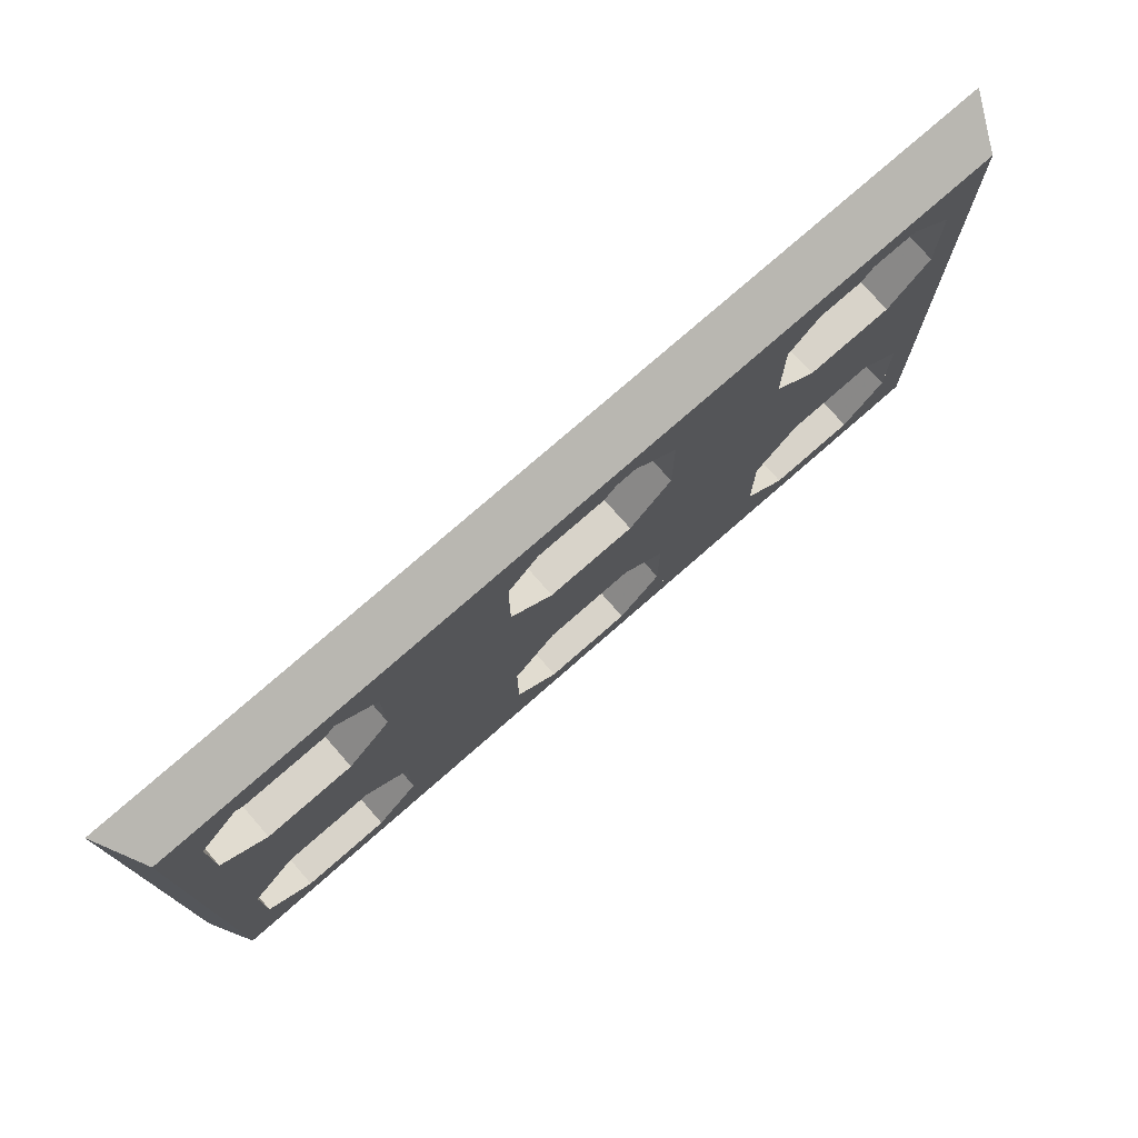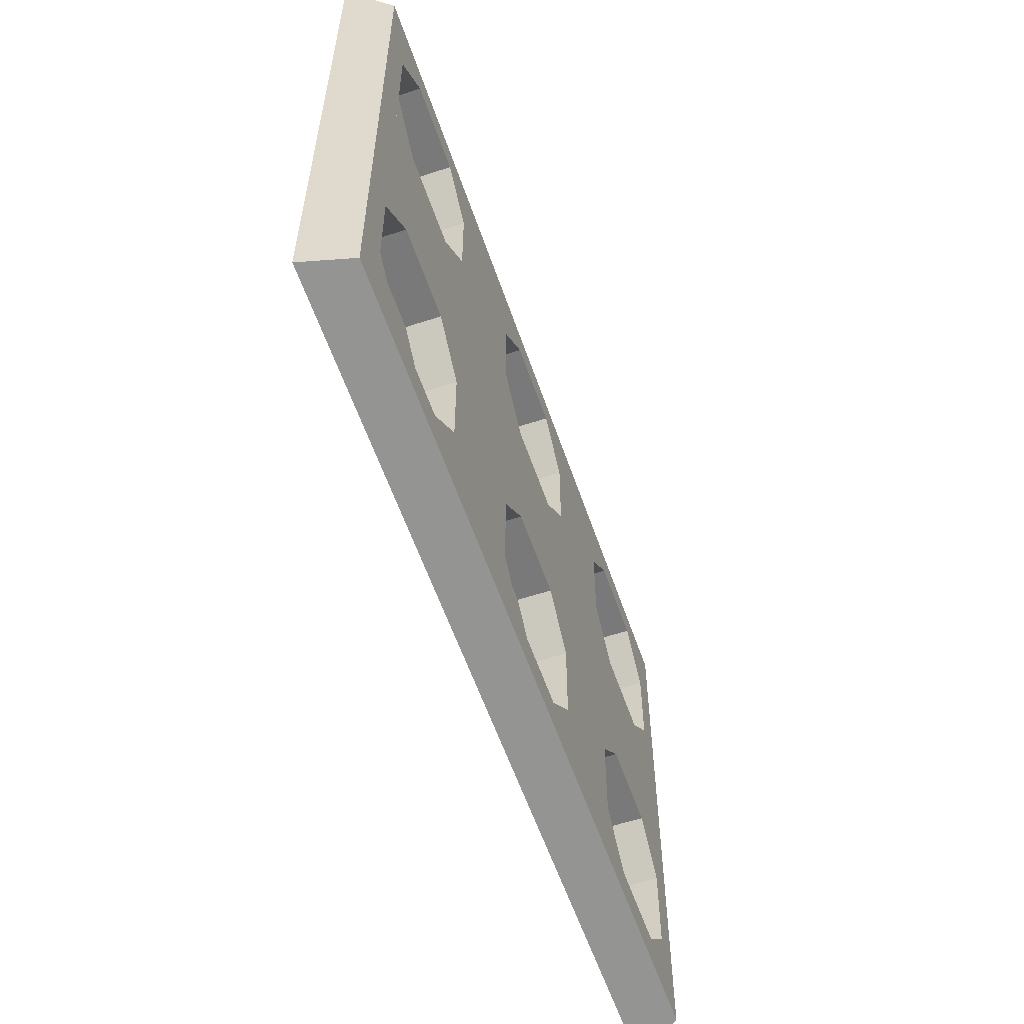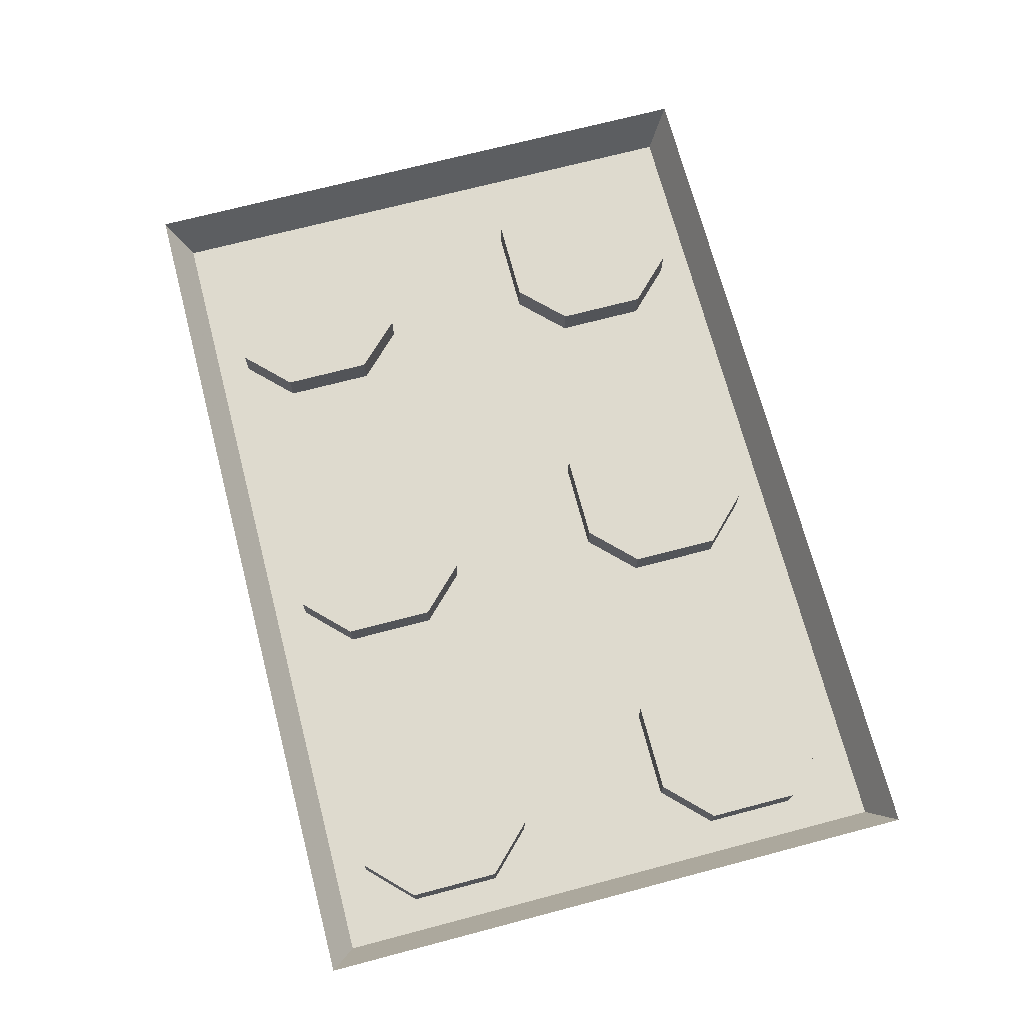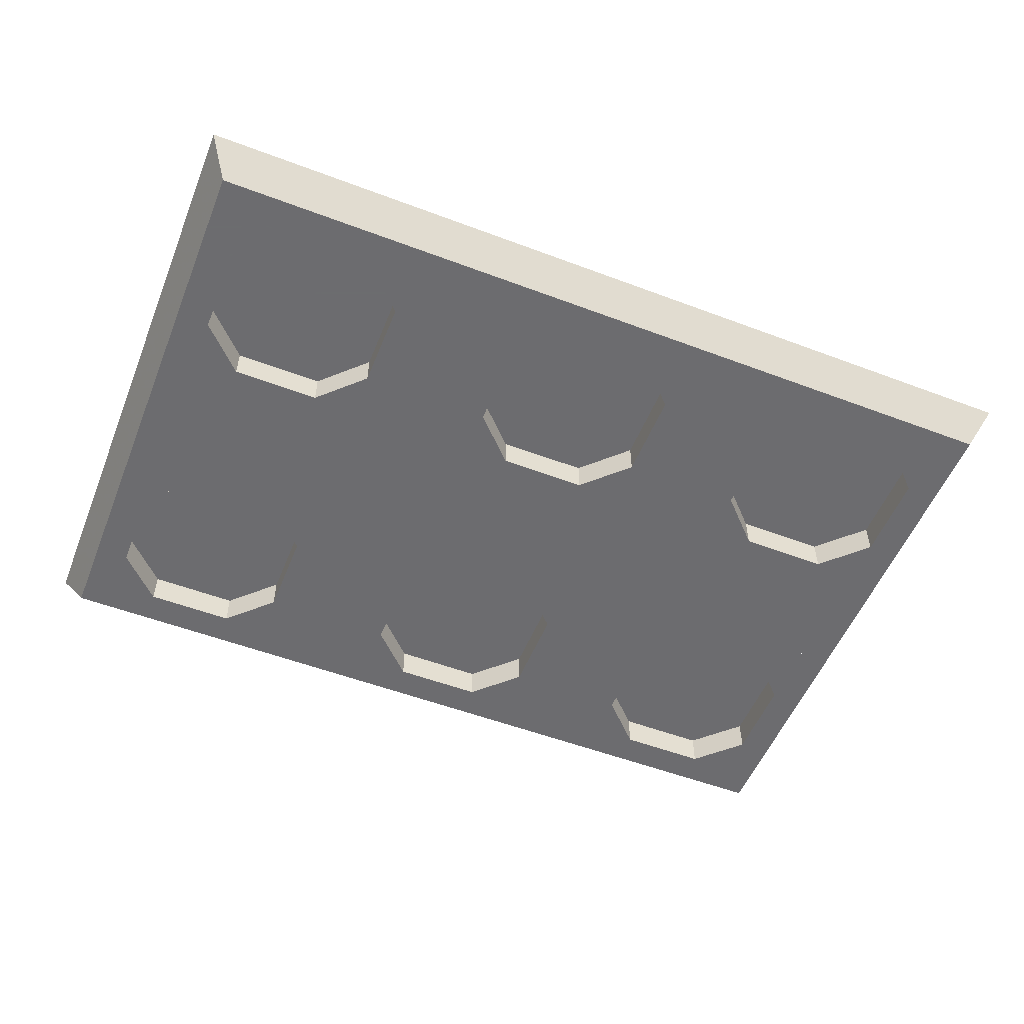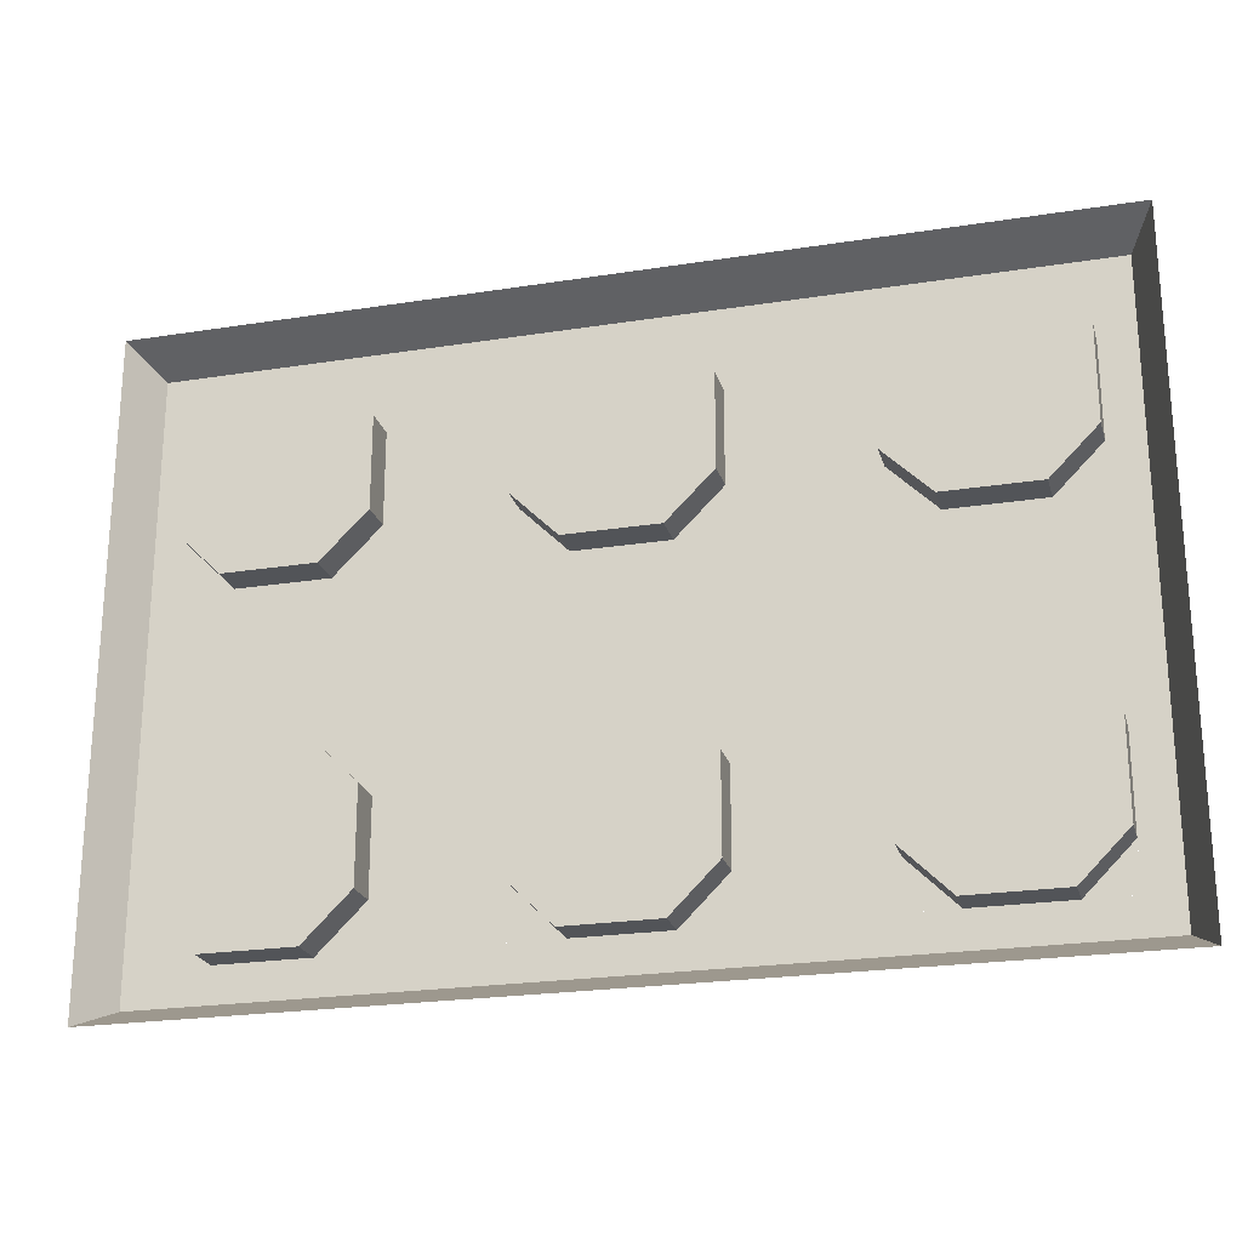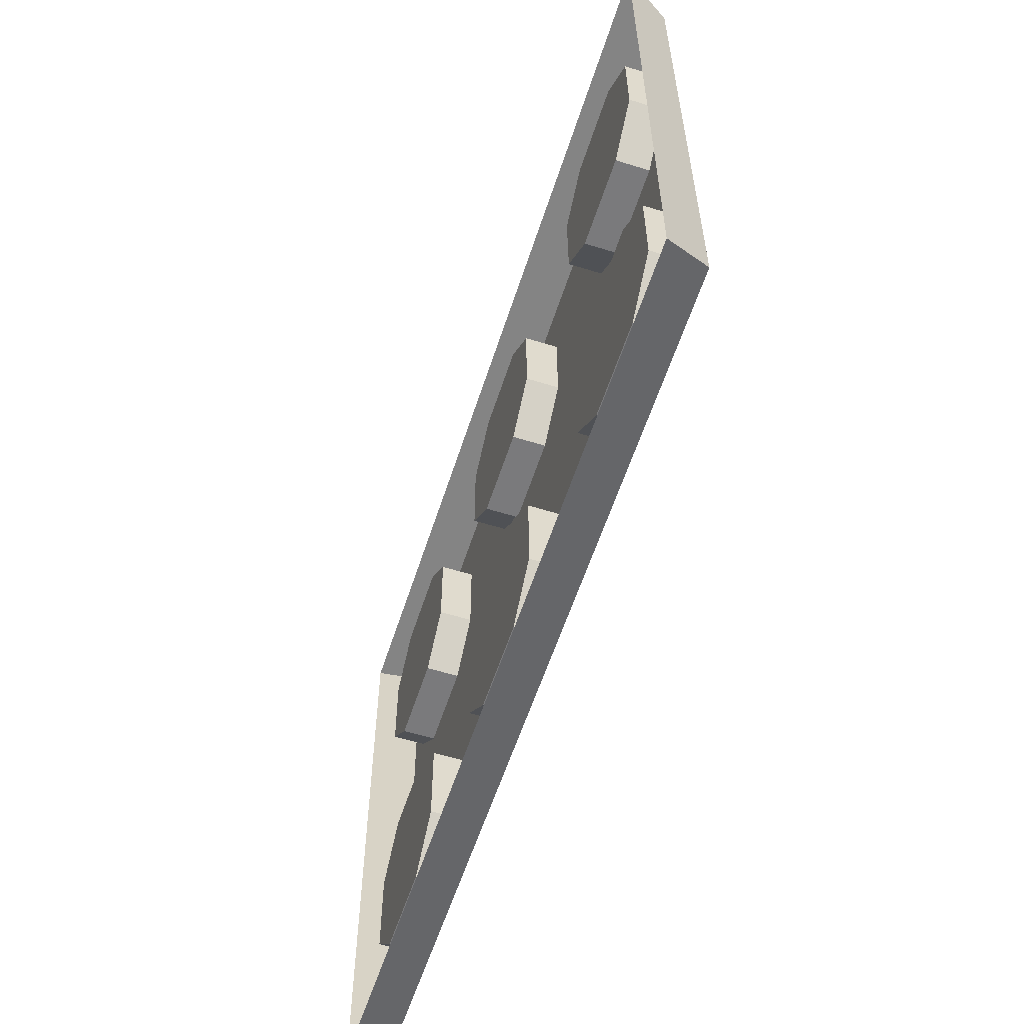
<metadata>
{"format":"obj","ext":"obj","renderer":"f3d","projection":"perspective","resolution":1024,"background":"white","views":[{"elev":75.9,"azim":-41.3,"up":"+Z"},{"elev":-57.8,"azim":-71.2,"up":"+Z"},{"elev":71.2,"azim":75.3,"up":"+Y"},{"elev":-53.8,"azim":-21.9,"up":"+Y"},{"elev":-23.1,"azim":-165.0,"up":"+Z"},{"elev":-58.2,"azim":-107.8,"up":"+Z"}]}
</metadata>
<code>
v -0.3047 -0.03125 -0.1953
v 0.2969 -0.03125 -0.1953
v 0.2734 -0.03125 -0.1719
v -0.2812 -0.03125 -0.1719
v -0.2812 -0.03125 0.1875
v -0.3047 -0.03125 0.2109
v -0.3203 0 0.2266
v -0.3203 0 -0.2109
v 0.3125 0 -0.2109
v 0.2969 -0.03125 0.2109
v 0.2734 -0.03125 0.1875
v 0.3125 0 0.2266
v -0.25 -0.03125 -0.04688
v -0.1875 -0.03125 -0.04688
v -0.1875 -0.03125 0.0625
v -0.25 -0.03125 0.0625
v -0.2812 -0.03125 -0.07812
v -0.2812 -0.007812 -0.07812
v -0.25 -0.007812 -0.04688
v -0.1875 -0.007812 -0.04688
v -0.1562 -0.03125 -0.07812
v -0.0625 -0.03125 -0.07812
v -0.1094 -0.03125 0.007812
v -0.1562 -0.03125 0.09375
v -0.1562 -0.007812 0.09375
v -0.1875 -0.007812 0.0625
v -0.25 -0.007812 0.0625
v -0.2812 -0.03125 0.09375
v -0.03125 -0.03125 0.0625
v -0.03125 -0.03125 -0.04688
v 0.03125 -0.03125 -0.04688
v 0.03125 -0.03125 0.0625
v 0.03125 -0.007812 0.0625
v -0.03125 -0.007812 0.0625
v -0.0625 -0.03125 0.09375
v -0.0625 -0.007812 -0.07812
v -0.03125 -0.007812 -0.04688
v 0.03125 -0.007812 -0.04688
v 0.0625 -0.03125 -0.07812
v 0.1484 -0.03125 -0.07812
v 0.1016 -0.03125 0.007812
v 0.0625 -0.03125 0.09375
v 0.0625 -0.007812 0.09375
v 0.0625 -0.007812 0.1562
v 0.03125 -0.007812 0.1875
v -0.03125 -0.007812 0.1875
v -0.0625 -0.007812 0.1562
v -0.0625 -0.007812 0.09375
v -0.0625 -0.03125 0.1562
v -0.1562 -0.03125 0.1562
v -0.1562 -0.007812 0.1562
v -0.1562 -0.03125 -0.1406
v -0.0625 -0.03125 -0.1406
v -0.0625 -0.007812 -0.1406
v -0.03125 -0.007812 -0.1719
v 0.0625 -0.007812 -0.07812
v 0.0625 -0.03125 -0.1406
v 0.1484 -0.03125 -0.1406
v 0.1484 -0.007812 -0.1406
v 0.1484 -0.007812 -0.07812
v 0.1797 -0.03125 -0.04688
v 0.1797 -0.03125 0.0625
v 0.1484 -0.03125 0.09375
v 0.0625 -0.03125 0.1562
v -0.1875 -0.03125 -0.1719
v -0.03125 -0.03125 -0.1719
v 0.03125 -0.03125 -0.1719
v 0.1797 -0.03125 -0.1719
v 0.1797 -0.007812 -0.1719
v 0.1797 -0.007812 -0.04688
v 0.2422 -0.03125 -0.04688
v 0.2422 -0.03125 0.0625
v 0.2422 -0.007812 0.0625
v 0.1797 -0.007812 0.0625
v 0.1484 -0.007812 0.09375
v 0.1484 -0.03125 0.1562
v 0.03125 -0.03125 0.1875
v -0.1875 -0.03125 0.1875
v -0.03125 -0.03125 0.1875
v 0.1797 -0.03125 0.1875
v 0.1484 -0.007812 0.1562
v 0.1797 -0.007812 0.1875
v 0.2422 -0.03125 0.1875
v 0.2422 -0.007812 0.1875
v 0.2734 -0.03125 0.1562
v 0.2734 -0.03125 -0.07812
v 0.2734 -0.03125 0.09375
v 0.2734 -0.007812 0.09375
v 0.2734 -0.007812 0.1562
v -0.2812 -0.03125 0.1562
v -0.25 -0.03125 0.1875
v -0.2812 -0.007812 0.1562
v -0.25 -0.007812 0.1875
v -0.1875 -0.007812 0.1875
v -0.2812 -0.007812 0.09375
v -0.25 -0.03125 -0.1719
v -0.2812 -0.03125 -0.1406
v -0.25 -0.007812 -0.1719
v -0.2812 -0.007812 -0.1406
v -0.1562 -0.007812 -0.07812
v -0.1562 -0.007812 -0.1406
v -0.1875 -0.007812 -0.1719
v 0.2734 -0.03125 -0.1406
v 0.2422 -0.03125 -0.1719
v 0.2734 -0.007812 -0.1406
v 0.2422 -0.007812 -0.1719
v 0.2734 -0.007812 -0.07812
v 0.2422 -0.007812 -0.04688
v 0.0625 -0.007812 -0.1406
v 0.03125 -0.007812 -0.1719
f 1 2 3
f 1 3 4
f 1 4 5
f 1 5 6
f 1 6 7
f 1 7 8
f 1 8 2
f 2 8 9
f 2 9 10
f 2 10 3
f 3 10 11
f 11 10 5
f 5 10 6
f 6 10 12
f 6 12 7
f 10 9 12
f 13 14 15
f 13 15 16
f 13 16 17
f 13 17 18
f 13 18 19
f 13 19 14
f 14 19 20
f 14 20 21
f 14 21 22
f 14 22 23
f 14 23 24
f 14 24 15
f 15 24 25
f 15 25 26
f 15 26 16
f 16 26 27
f 16 27 28
f 16 28 17
f 29 30 31
f 29 31 32
f 29 32 33
f 29 33 34
f 29 34 35
f 29 35 24
f 29 24 23
f 29 23 30
f 30 23 22
f 30 22 36
f 30 36 37
f 30 37 31
f 31 37 38
f 31 38 39
f 31 39 40
f 31 40 41
f 31 41 42
f 31 42 32
f 32 42 43
f 32 43 33
f 33 43 34
f 34 43 44
f 34 44 45
f 34 45 46
f 34 46 47
f 34 47 48
f 34 48 35
f 35 48 49
f 35 49 24
f 24 49 50
f 24 50 51
f 24 51 25
f 25 51 27
f 25 27 26
f 21 52 53
f 21 53 22
f 22 53 54
f 22 54 36
f 36 54 55
f 36 55 37
f 37 55 38
f 38 55 56
f 38 56 39
f 39 56 57
f 39 57 58
f 39 58 40
f 40 58 59
f 40 59 60
f 40 60 61
f 40 61 41
f 41 61 62
f 41 62 42
f 42 62 63
f 42 63 64
f 42 64 44
f 42 44 43
f 52 65 66
f 52 66 53
f 53 66 55
f 53 55 54
f 57 67 68
f 57 68 58
f 58 68 69
f 58 69 59
f 59 69 60
f 60 69 70
f 60 70 61
f 61 70 71
f 61 71 72
f 61 72 62
f 62 72 73
f 62 73 74
f 62 74 63
f 63 74 75
f 63 75 76
f 63 76 64
f 64 76 77
f 64 77 45
f 64 45 44
f 78 50 49
f 78 49 79
f 79 49 47
f 79 47 46
f 79 46 77
f 77 46 45
f 77 76 80
f 80 76 81
f 80 81 82
f 80 82 83
f 83 82 84
f 83 84 85
f 83 85 11
f 72 71 86
f 72 86 87
f 72 87 88
f 72 88 73
f 73 88 74
f 74 88 89
f 74 89 84
f 74 84 82
f 74 82 81
f 74 81 75
f 75 81 76
f 90 91 5
f 91 90 92
f 91 92 93
f 91 93 78
f 78 93 94
f 78 94 50
f 50 94 51
f 51 94 27
f 27 94 93
f 27 93 92
f 27 92 95
f 27 95 28
f 28 95 90
f 90 95 92
f 4 96 97
f 97 96 98
f 97 98 99
f 97 99 17
f 17 99 18
f 18 99 98
f 18 98 19
f 19 98 20
f 20 98 100
f 20 100 21
f 21 100 52
f 52 100 101
f 52 101 65
f 65 101 102
f 65 102 96
f 96 102 98
f 98 102 101
f 98 101 100
f 103 104 3
f 104 103 105
f 104 105 106
f 104 106 68
f 68 106 69
f 69 106 105
f 69 105 107
f 69 107 108
f 69 108 70
f 70 108 71
f 71 108 86
f 86 108 107
f 86 107 103
f 103 107 105
f 48 47 49
f 84 89 85
f 85 89 87
f 87 89 88
f 56 109 57
f 57 109 67
f 67 109 110
f 67 110 66
f 66 110 55
f 55 110 109
f 55 109 56

</code>
